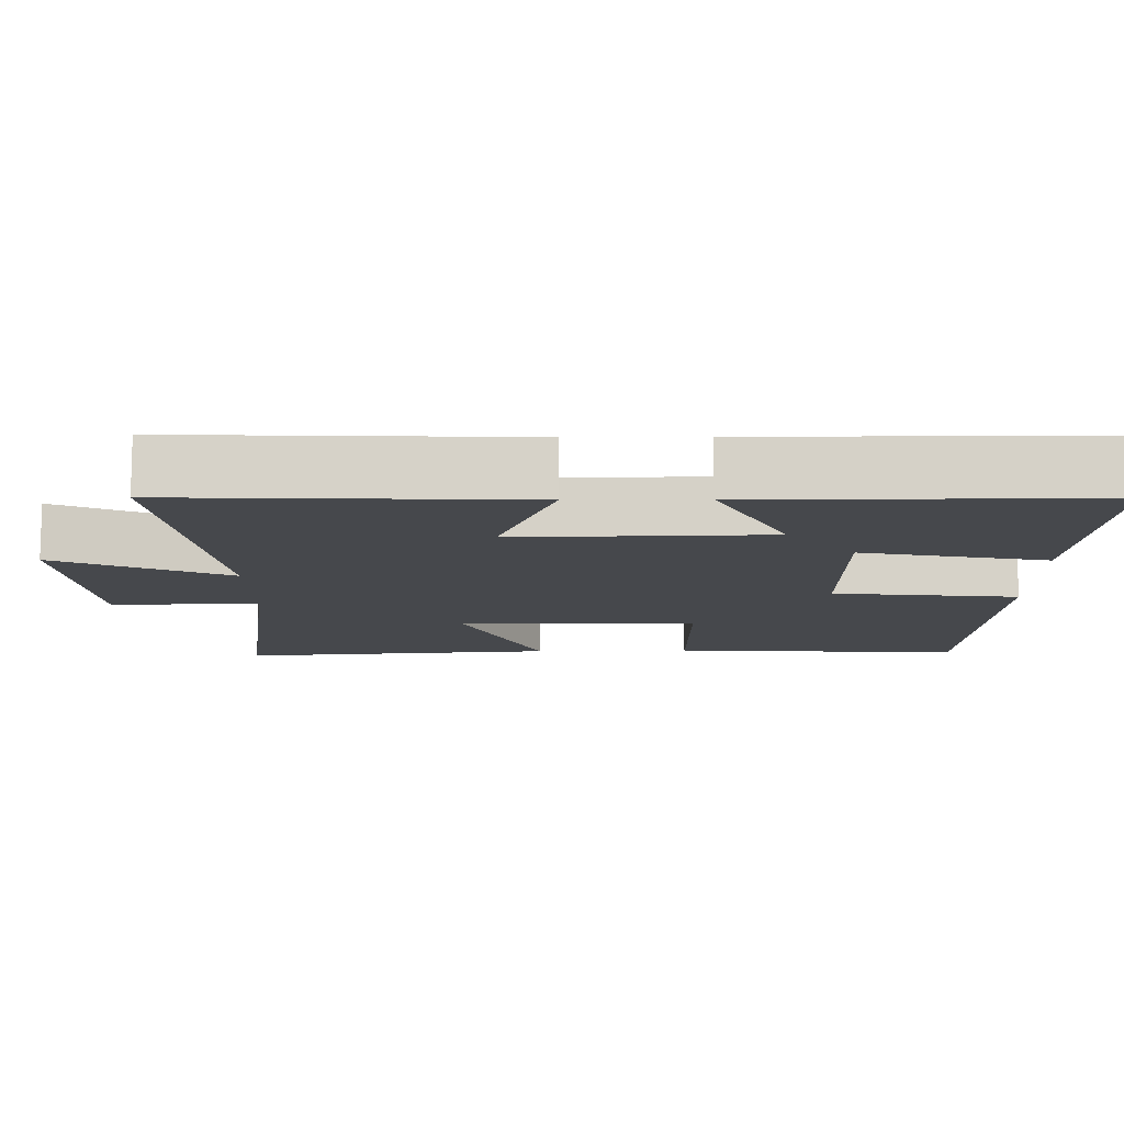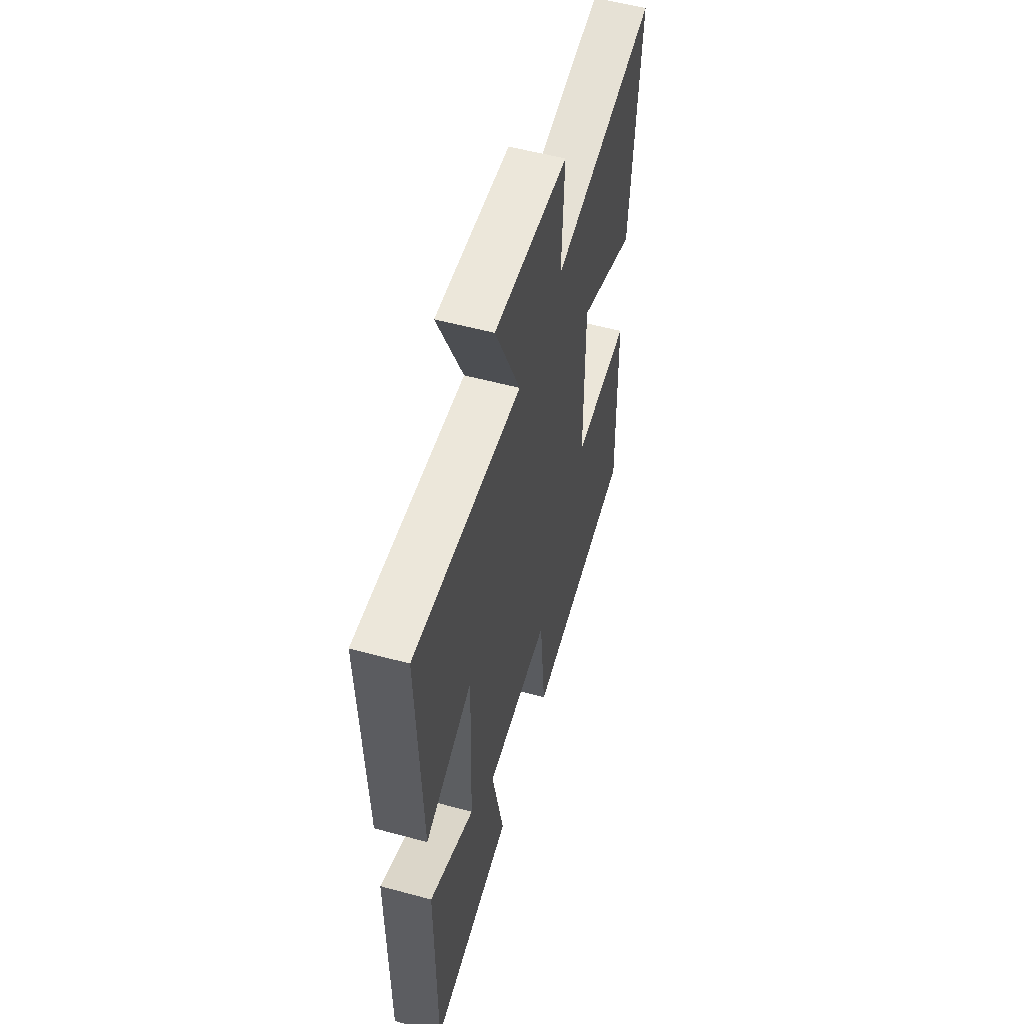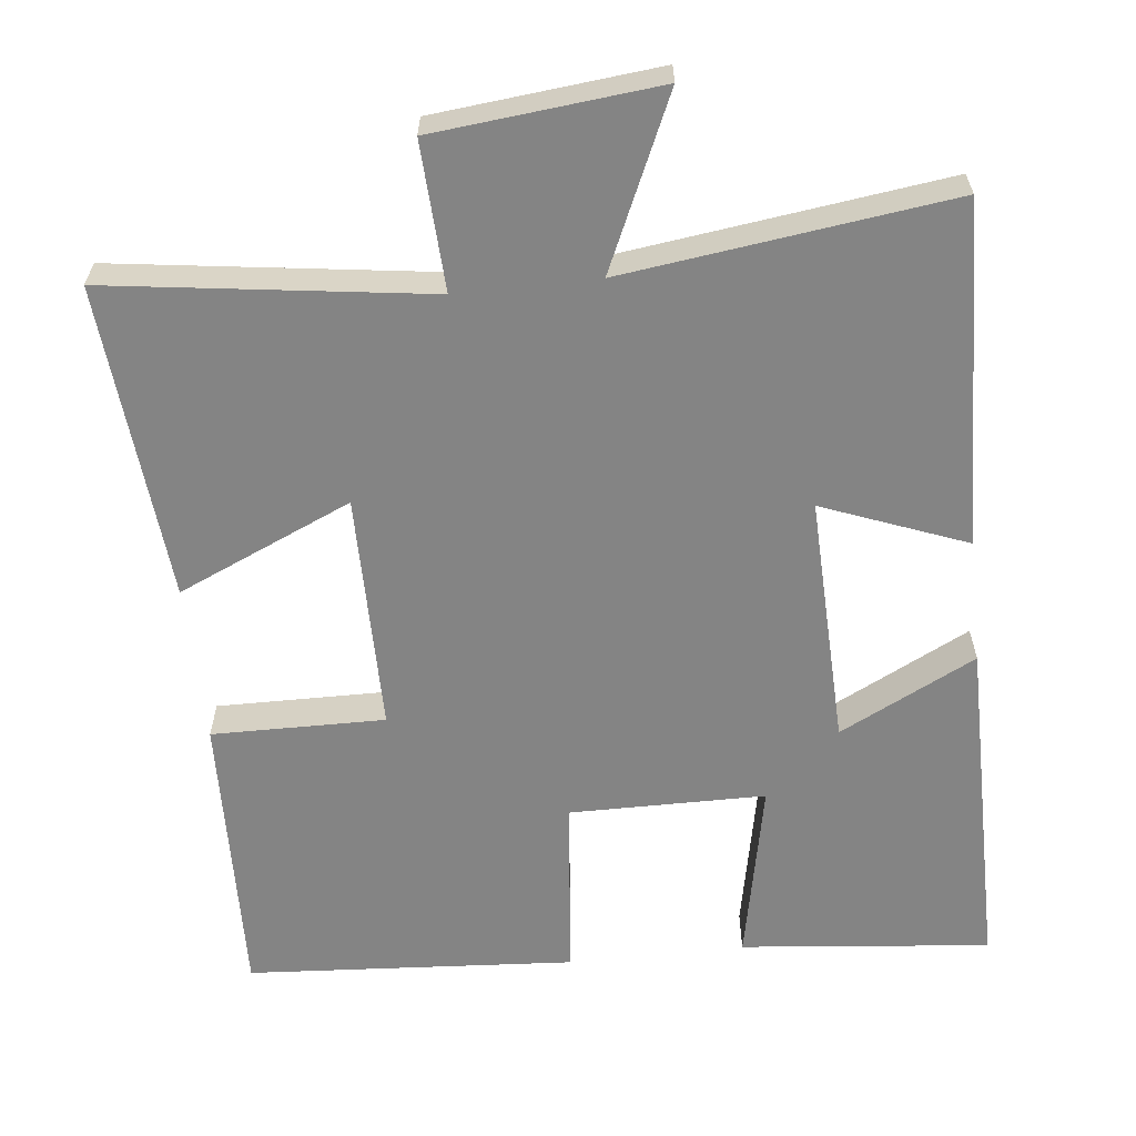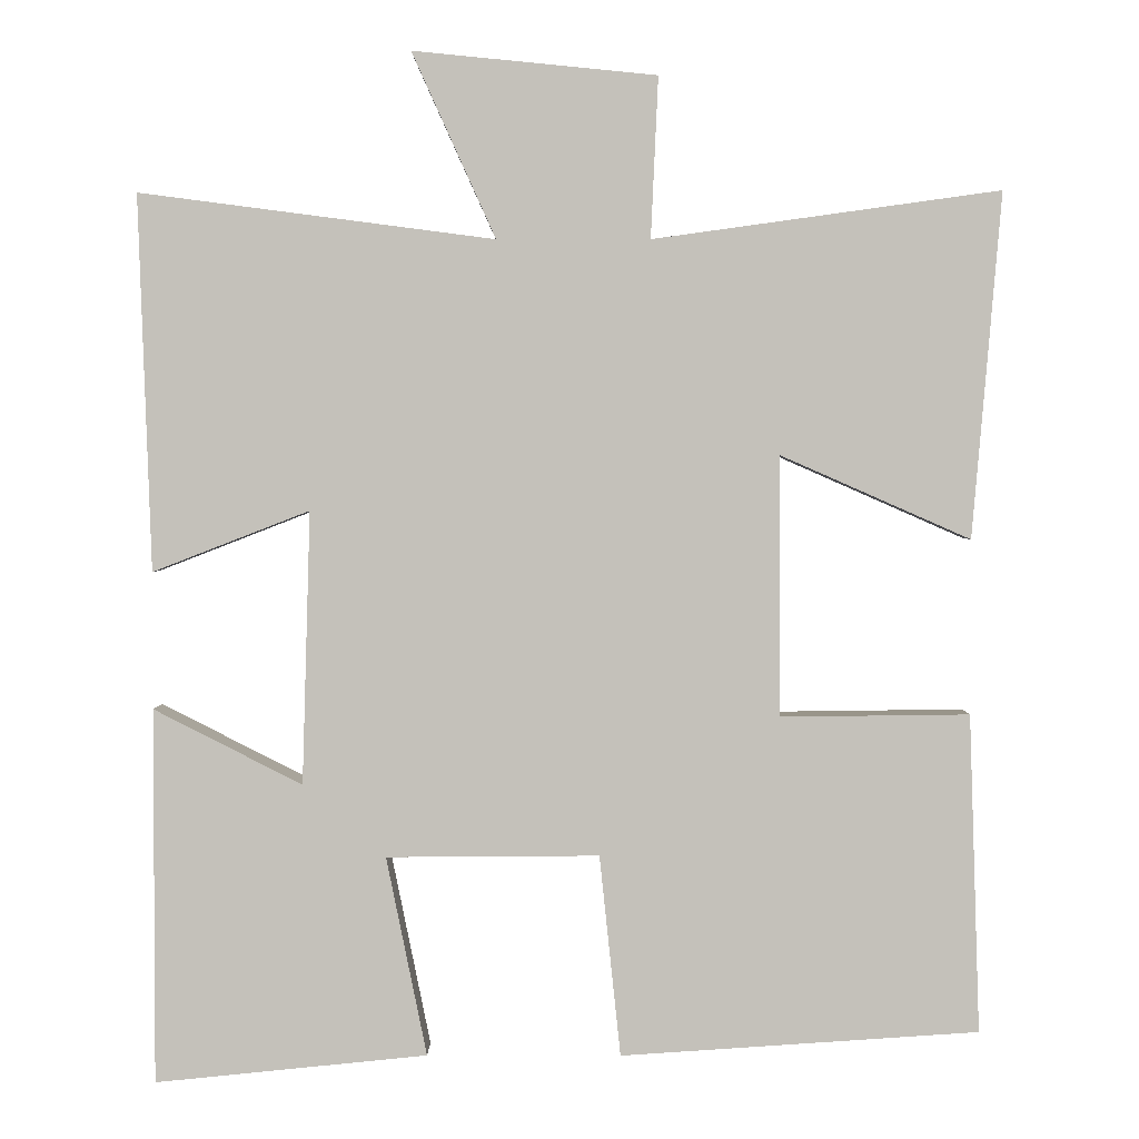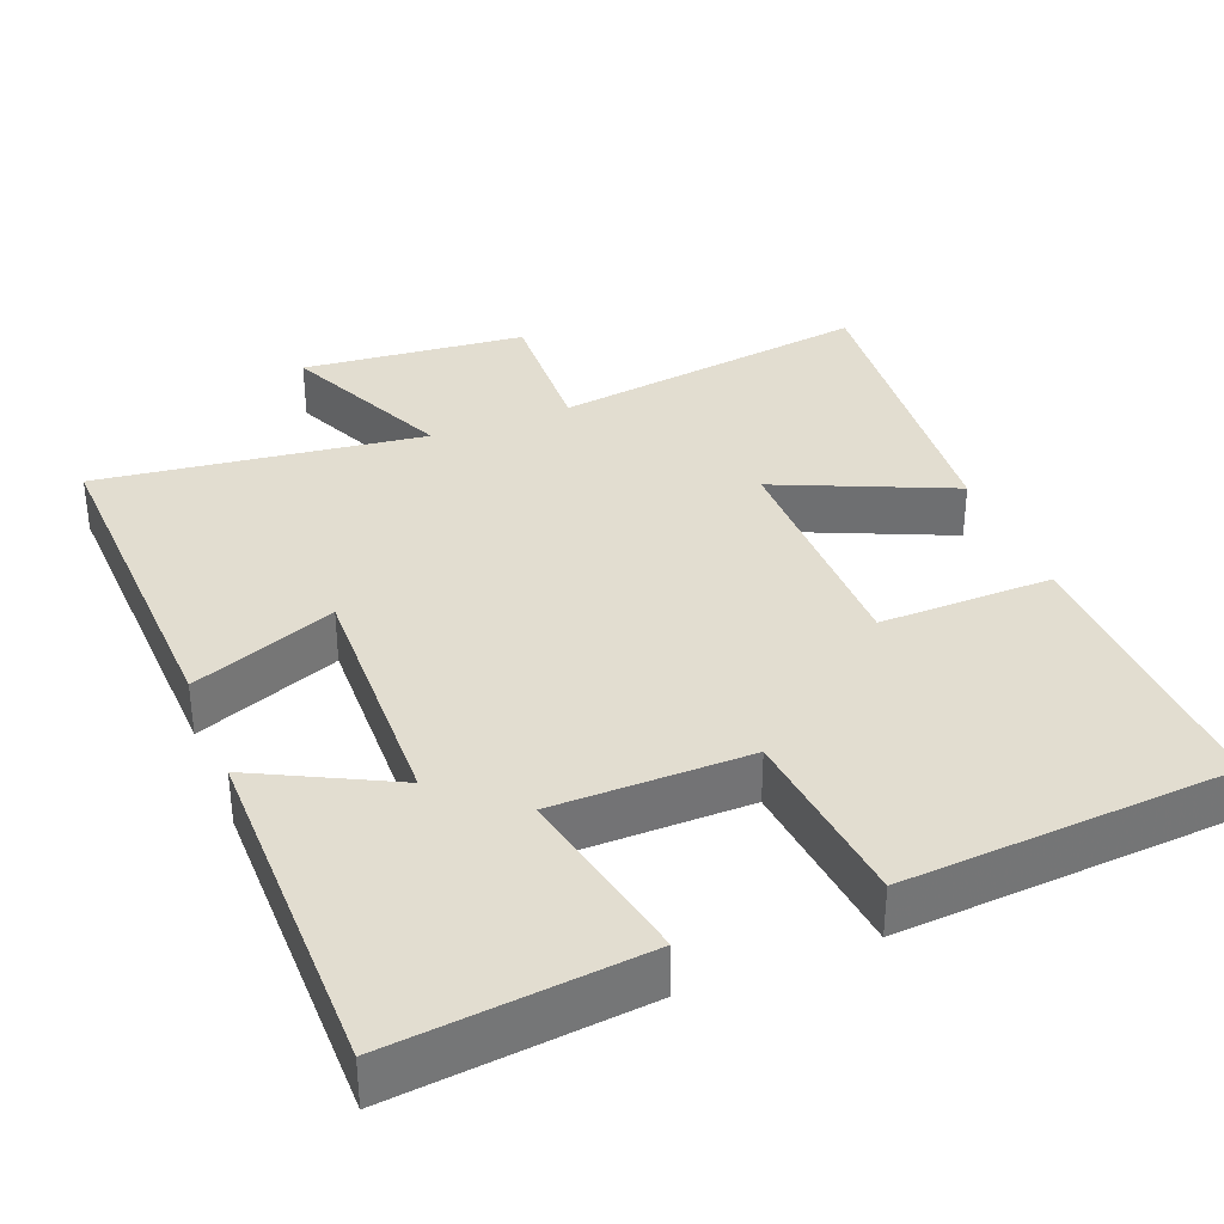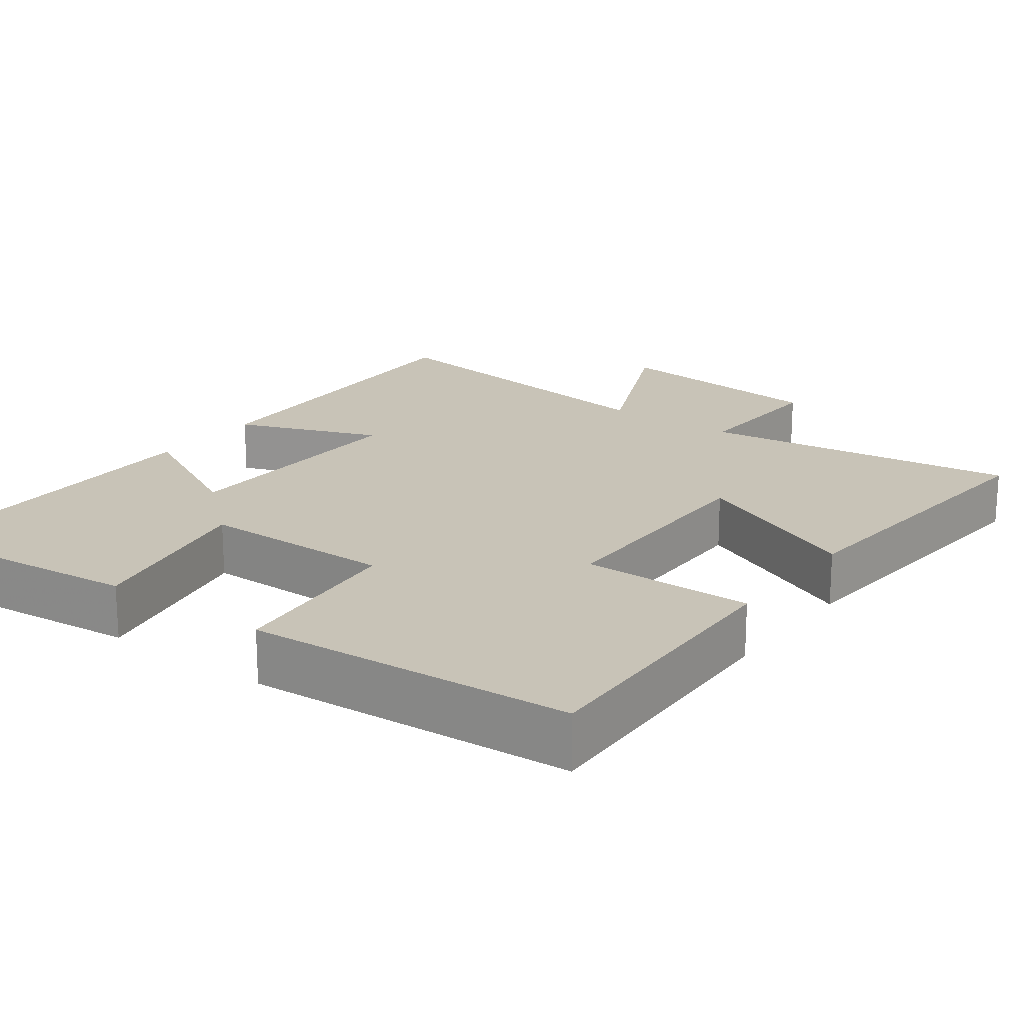
<metadata>
{"format":"obj","ext":"obj","renderer":"f3d","projection":"perspective","resolution":1024,"background":"white","views":[{"elev":-11.5,"azim":90.6,"up":"+Y"},{"elev":55.5,"azim":105.9,"up":"+Z"},{"elev":-61.3,"azim":6.3,"up":"+Y"},{"elev":2.1,"azim":-179.6,"up":"+Z"},{"elev":35.2,"azim":158.3,"up":"+Y"},{"elev":19.6,"azim":-143.4,"up":"+Y"}]}
</metadata>
<code>
v -0.513 0.07 -0.47
v -0.5 0.07 -0.079
v -0.268 0.07 -0.082
v -0.266 0.07 0.238
v -0.5 0.07 0.135
v -0.536 0.07 0.559
v -0.109 0.07 0.5
v -0.118 0.07 0.698
v 0.182 0.07 0.728
v 0.079 0.07 0.5
v 0.516 0.07 0.557
v 0.5 0.07 0.095
v 0.307 0.07 0.17
v 0.317 0.07 -0.166
v 0.5 0.07 -0.073
v 0.5 0.07 -0.534
v 0.165 0.07 -0.5
v 0.215 0.07 -0.255
v -0.047 0.07 -0.253
v -0.073 0.07 -0.5
v -0.513 0 -0.47
v -0.5 0 -0.079
v -0.268 0 -0.082
v -0.266 0 0.238
v -0.5 0 0.135
v -0.536 0 0.559
v -0.109 0 0.5
v -0.118 0 0.698
v 0.182 0 0.728
v 0.079 0 0.5
v 0.516 0 0.557
v 0.5 0 0.095
v 0.307 0 0.17
v 0.317 0 -0.166
v 0.5 0 -0.073
v 0.5 0 -0.534
v 0.165 0 -0.5
v 0.215 0 -0.255
v -0.047 0 -0.253
v -0.073 0 -0.5
f 1 2 3
f 20 1 3
f 19 20 3
f 18 19 3 4
f 16 17 18
f 15 16 18
f 14 15 18
f 13 14 18 4
f 10 11 12 13
f 10 13 4
f 7 8 9 10
f 7 10 4 5
f 5 6 7
f 23 22 21
f 23 21 40
f 23 40 39
f 24 23 39 38
f 38 37 36
f 38 36 35
f 38 35 34
f 24 38 34 33
f 33 32 31 30
f 24 33 30
f 30 29 28 27
f 25 24 30 27
f 27 26 25
f 1 21 22 2
f 2 22 23 3
f 3 23 24 4
f 4 24 25 5
f 5 25 26 6
f 6 26 27 7
f 7 27 28 8
f 8 28 29 9
f 9 29 30 10
f 10 30 31 11
f 11 31 32 12
f 12 32 33 13
f 13 33 34 14
f 14 34 35 15
f 15 35 36 16
f 16 36 37 17
f 17 37 38 18
f 18 38 39 19
f 19 39 40 20
f 20 40 21 1

</code>
